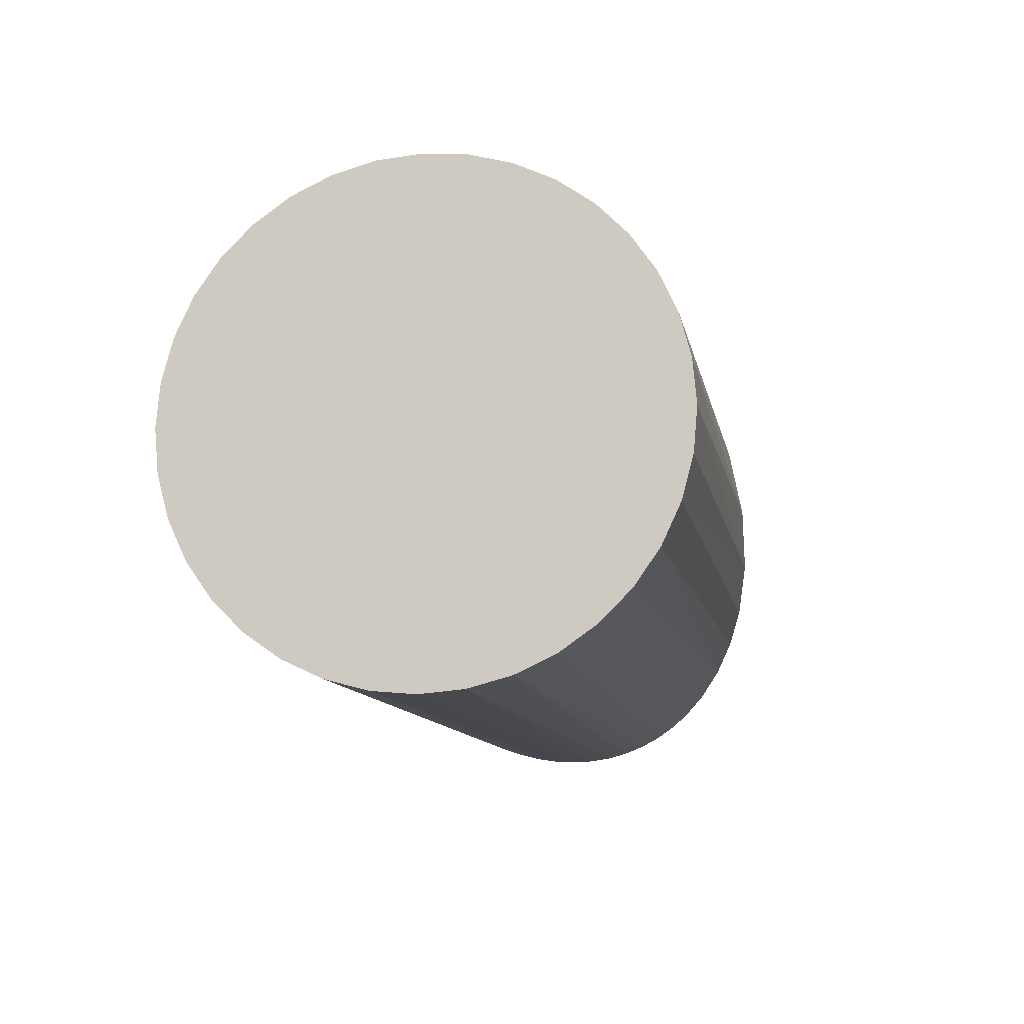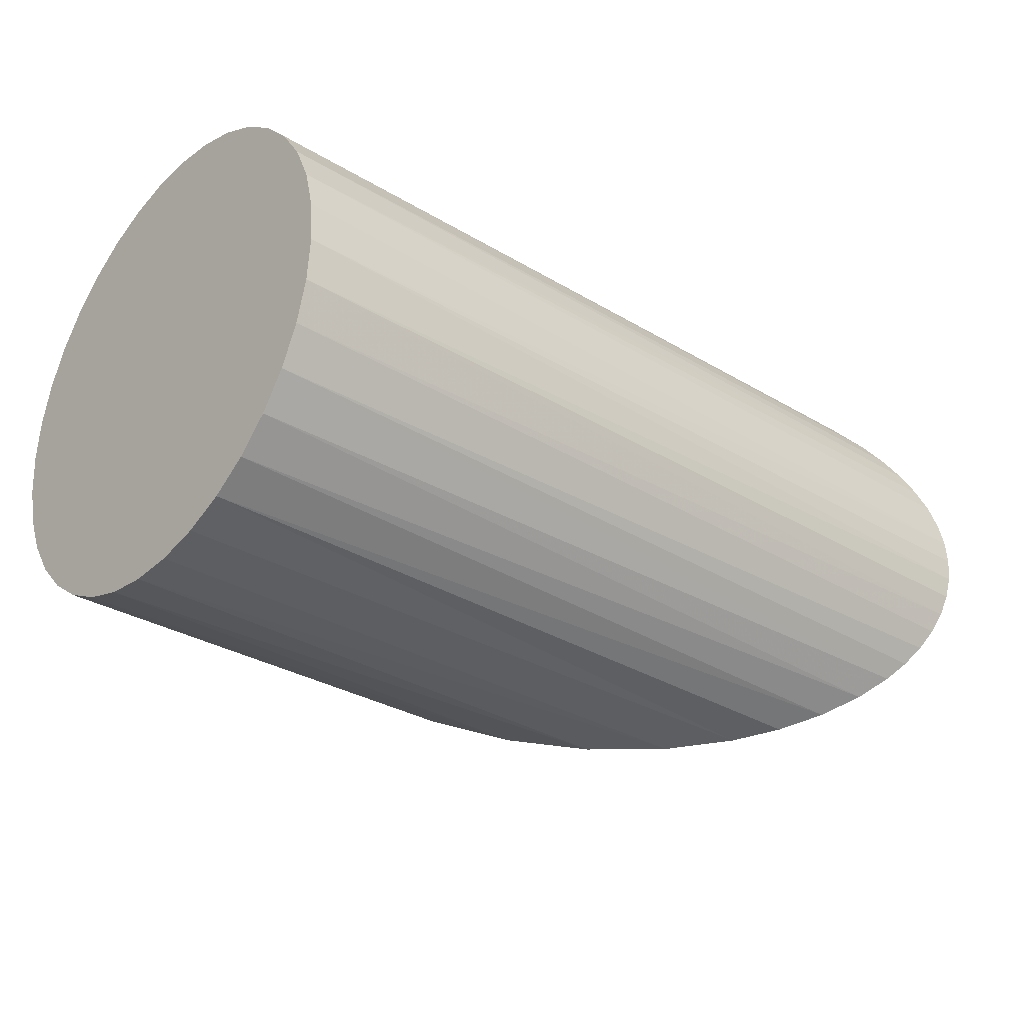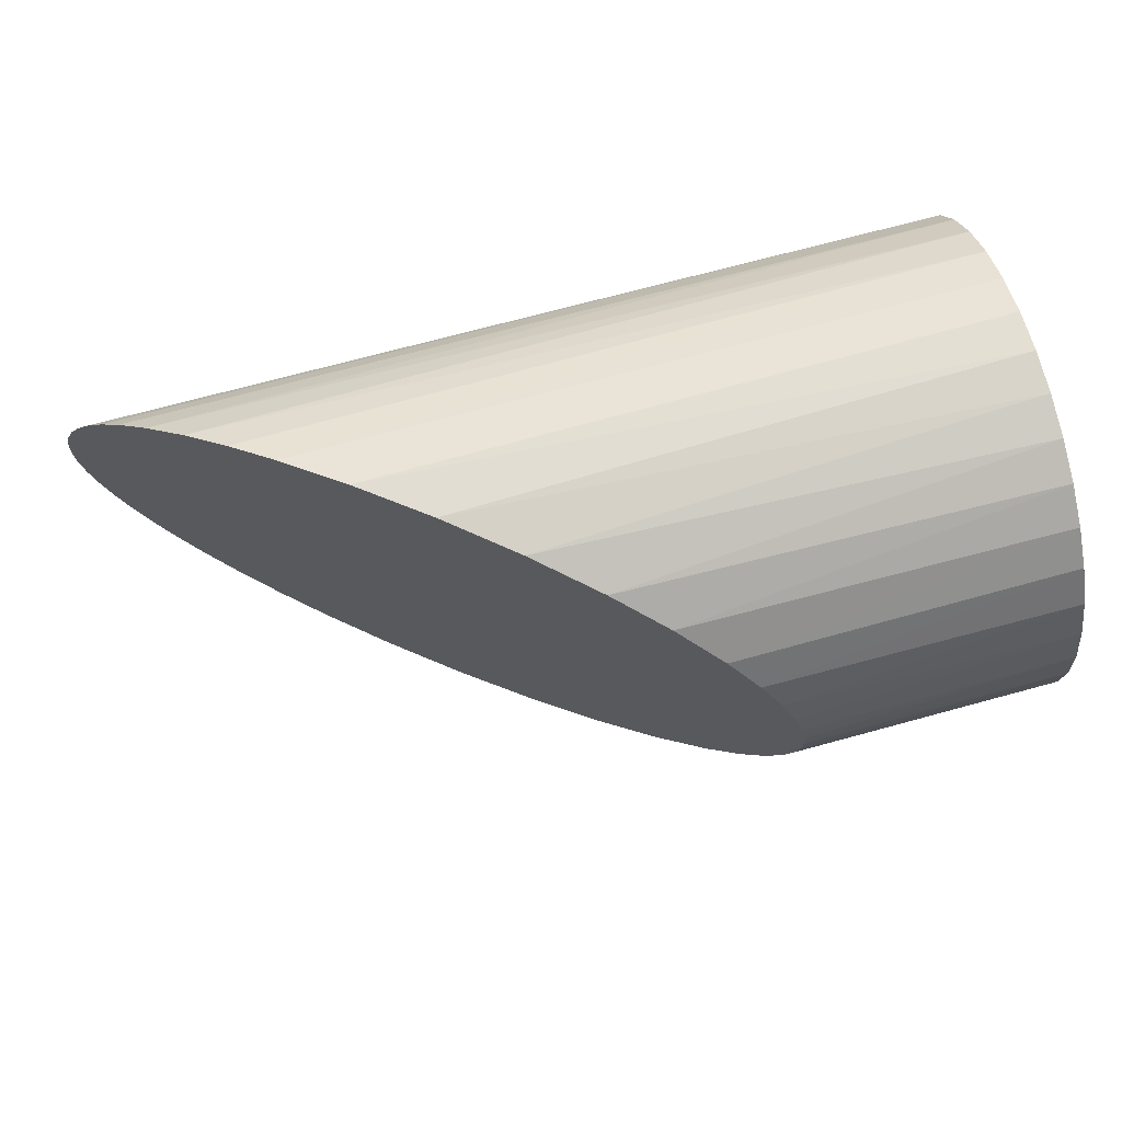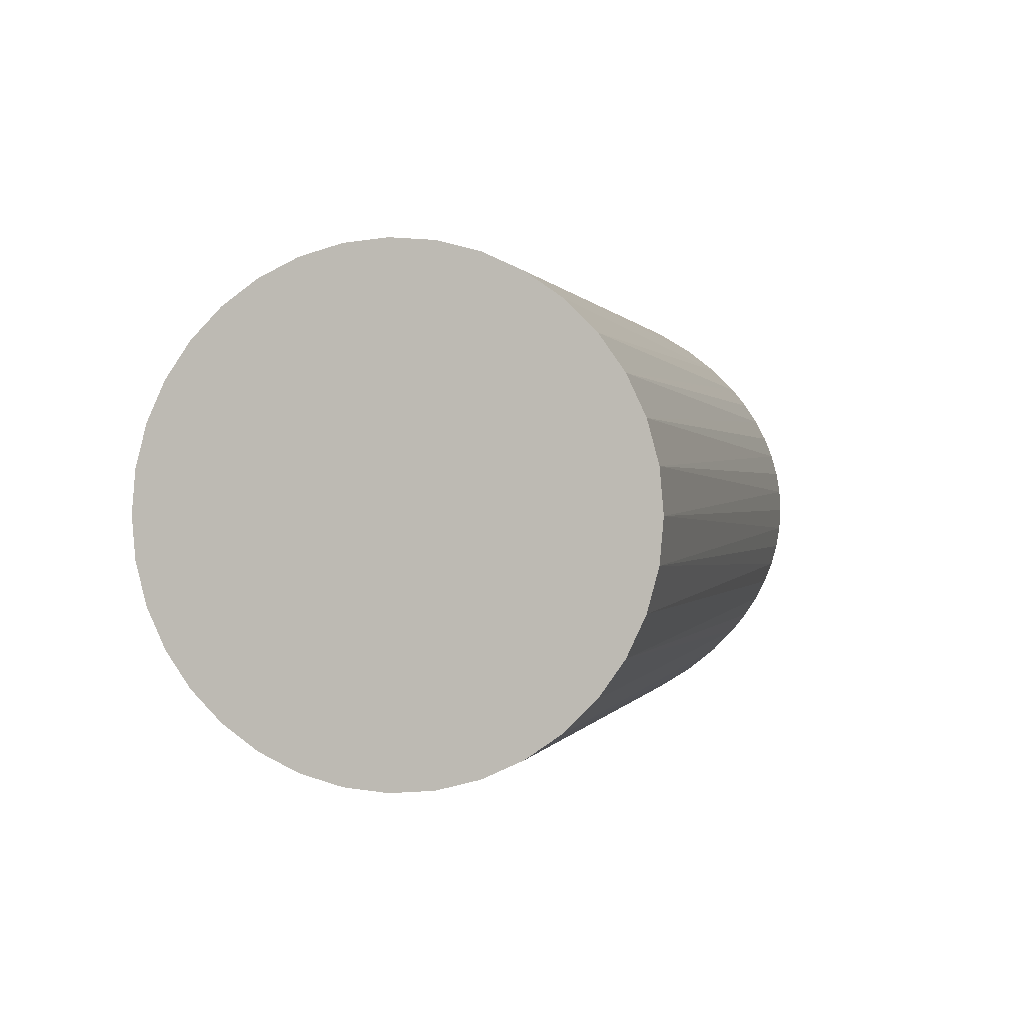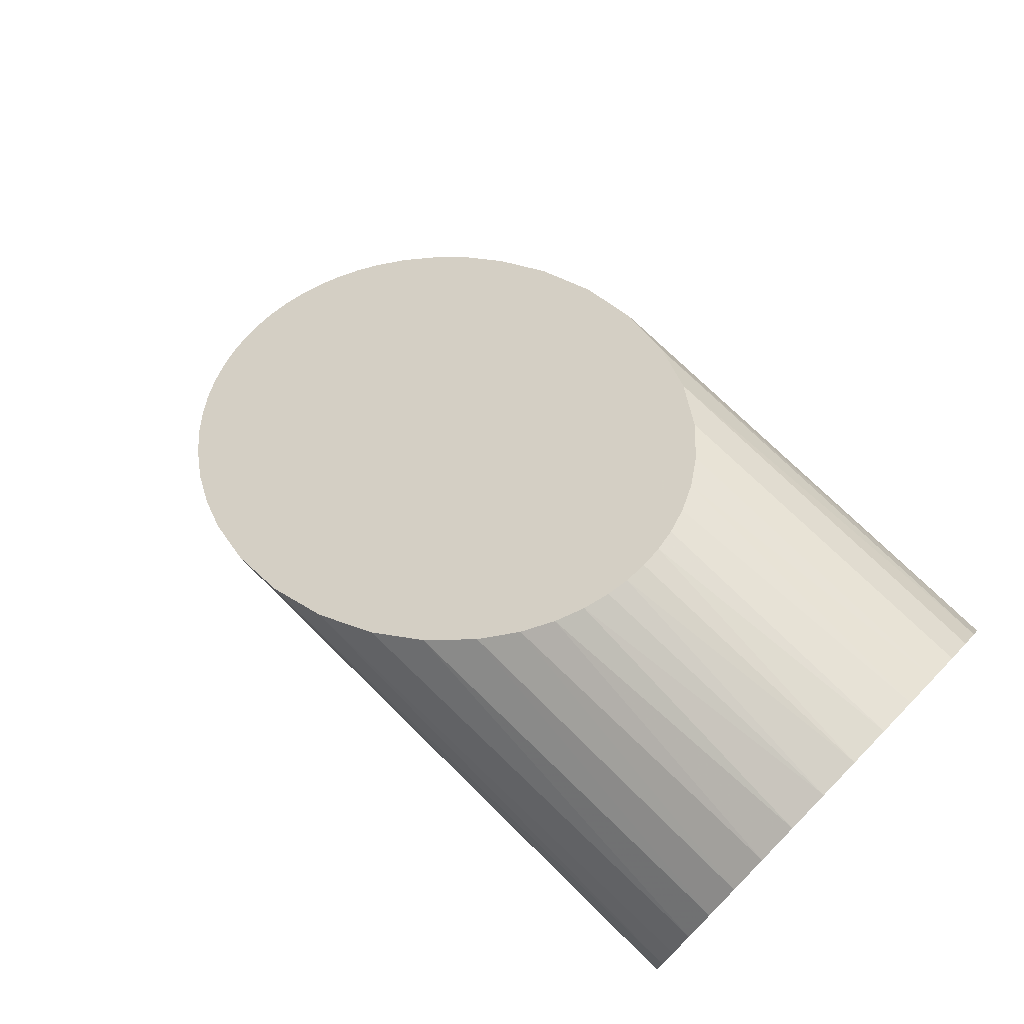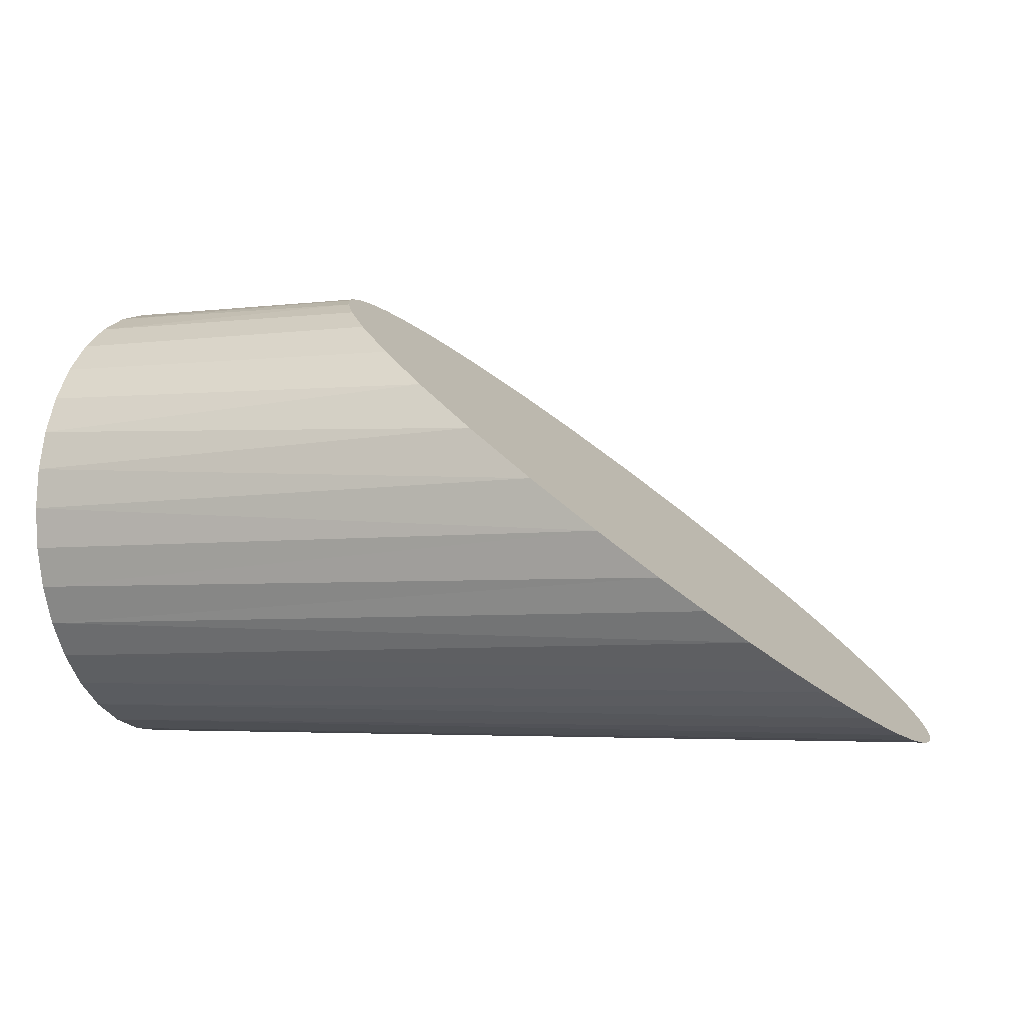
<metadata>
{"format":"obj","ext":"obj","renderer":"f3d","projection":"perspective","resolution":1024,"background":"white","views":[{"elev":-10.9,"azim":100.4,"up":"+Z"},{"elev":-30.4,"azim":138.9,"up":"+Y"},{"elev":70.8,"azim":-15.3,"up":"+Y"},{"elev":0.4,"azim":103.9,"up":"+Y"},{"elev":73.6,"azim":44.6,"up":"+Z"},{"elev":-4.1,"azim":-157.7,"up":"+Z"}]}
</metadata>
<code>
v 0.5403 -0.01684 0.1867
v 0.75 0 0.1875
v 0.5412 2.569e-16 0.1875
v 0.75 -0.03256 0.1847
v 0.5373 -0.03354 0.1845
v 0.5314 -0.05292 0.1799
v 0.75 -0.06413 0.1762
v 0.5218 -0.07375 0.1724
v 0.75 -0.09375 0.1624
v 0.5075 -0.09568 0.1613
v 0.75 -0.1205 0.1436
v 0.4856 -0.1198 0.1442
v 0.75 -0.1436 0.1205
v 0.4523 -0.1454 0.1184
v 0.75 -0.1624 0.09375
v 0.4133 -0.1655 0.08805
v 0.75 -0.1762 0.06413
v 0.365 -0.1806 0.05052
v 0.75 -0.1847 0.03256
v 0.3131 -0.1872 0.01018
v 0.75 -0.1875 5.741e-17
v 0.2617 -0.1851 -0.02982
v 0.75 -0.1847 -0.03256
v 0.75 -0.1762 -0.06413
v 0.2173 -0.1761 -0.06429
v 0.75 -0.1624 -0.09375
v 0.1859 -0.1652 -0.08868
v 0.1569 -0.1509 -0.1113
v 0.75 -0.1436 -0.1205
v 0.1307 -0.1336 -0.1316
v 0.75 -0.1205 -0.1436
v 0.1103 -0.1158 -0.1474
v 0.75 -0.09375 -0.1624
v 0.09705 -0.1013 -0.1578
v 0.08559 -0.08586 -0.1667
v 0.75 -0.06413 -0.1762
v 0.07606 -0.06964 -0.1741
v 0.06857 -0.05279 -0.1799
v 0.75 -0.03256 -0.1847
v 0.06316 -0.03546 -0.1841
v 0.0599 -0.01781 -0.1867
v 0.75 -2.728e-16 -0.1875
v 0.05881 5.584e-17 -0.1875
v 0.0599 0.01781 -0.1867
v 0.75 0.03256 -0.1847
v 0.06316 0.03546 -0.1841
v 0.06857 0.05279 -0.1799
v 0.75 0.06413 -0.1762
v 0.07606 0.06964 -0.1741
v 0.08559 0.08586 -0.1667
v 0.75 0.09375 -0.1624
v 0.09705 0.1013 -0.1578
v 0.1103 0.1158 -0.1474
v 0.75 0.1205 -0.1436
v 0.1307 0.1336 -0.1316
v 0.75 0.1436 -0.1205
v 0.1569 0.1509 -0.1113
v 0.75 0.1624 -0.09375
v 0.1859 0.1652 -0.08868
v 0.2173 0.1761 -0.06429
v 0.75 0.1762 -0.06413
v 0.2617 0.1851 -0.02982
v 0.75 0.1847 -0.03256
v 0.75 0.1875 -4.881e-16
v 0.3131 0.1872 0.01018
v 0.75 0.1847 0.03256
v 0.365 0.1806 0.05052
v 0.75 0.1762 0.06413
v 0.4133 0.1655 0.08805
v 0.75 0.1624 0.09375
v 0.4523 0.1454 0.1184
v 0.75 0.1436 0.1205
v 0.4856 0.1198 0.1442
v 0.75 0.1205 0.1436
v 0.5075 0.09568 0.1613
v 0.75 0.09375 0.1624
v 0.5218 0.07375 0.1724
v 0.75 0.06413 0.1762
v 0.5314 0.05292 0.1799
v 0.75 0.03256 0.1847
v 0.5373 0.03354 0.1845
v 0.5403 0.01684 0.1867
f 1 2 3
f 1 4 2
f 5 4 1
f 6 7 4
f 6 4 5
f 8 7 6
f 9 7 8
f 10 9 8
f 11 9 10
f 12 11 10
f 13 11 12
f 14 13 12
f 15 13 14
f 16 15 14
f 16 17 15
f 18 17 16
f 18 19 17
f 20 19 18
f 20 21 19
f 22 21 20
f 22 23 21
f 22 24 23
f 25 24 22
f 25 26 24
f 27 26 25
f 28 29 26
f 28 26 27
f 30 29 28
f 30 31 29
f 32 33 31
f 32 31 30
f 34 33 32
f 35 36 33
f 35 33 34
f 37 36 35
f 38 39 36
f 38 36 37
f 40 39 38
f 41 42 39
f 41 39 40
f 43 42 41
f 44 45 42
f 44 42 43
f 46 45 44
f 47 48 45
f 47 45 46
f 49 48 47
f 50 51 48
f 50 48 49
f 52 51 50
f 53 54 51
f 53 51 52
f 55 56 54
f 55 54 53
f 57 58 56
f 57 56 55
f 59 58 57
f 60 58 59
f 60 61 58
f 62 61 60
f 62 63 61
f 62 64 63
f 65 64 62
f 65 66 64
f 67 66 65
f 67 68 66
f 69 68 67
f 69 70 68
f 71 70 69
f 71 72 70
f 73 72 71
f 73 74 72
f 75 74 73
f 75 76 74
f 77 76 75
f 77 78 76
f 79 78 77
f 80 78 79
f 81 80 79
f 82 80 81
f 82 2 80
f 3 2 82
f 43 41 40
f 43 40 38
f 43 38 37
f 43 37 35
f 43 35 34
f 43 34 32
f 43 32 30
f 43 30 28
f 43 28 27
f 25 43 27
f 22 43 25
f 20 43 22
f 3 20 18
f 3 18 16
f 3 16 14
f 3 14 12
f 3 12 10
f 3 10 8
f 3 8 6
f 3 6 5
f 3 5 1
f 3 43 20
f 43 46 44
f 43 47 46
f 43 49 47
f 43 50 49
f 43 52 50
f 43 53 52
f 43 55 53
f 43 57 55
f 43 59 57
f 60 59 43
f 62 60 43
f 65 62 43
f 3 67 65
f 3 69 67
f 3 71 69
f 3 73 71
f 3 75 73
f 3 77 75
f 3 79 77
f 3 81 79
f 3 82 81
f 3 65 43
f 74 2 4
f 74 4 7
f 74 7 9
f 74 9 11
f 74 11 13
f 74 13 15
f 74 15 17
f 74 17 19
f 74 19 21
f 74 21 23
f 74 23 24
f 74 24 26
f 74 26 29
f 74 29 31
f 74 31 33
f 74 33 36
f 74 36 39
f 74 39 42
f 74 42 45
f 74 45 48
f 74 48 51
f 74 51 54
f 74 54 56
f 74 56 58
f 74 58 61
f 74 61 63
f 74 63 64
f 74 64 66
f 74 66 68
f 74 68 70
f 74 70 72
f 74 76 78
f 74 78 80
f 74 80 2

</code>
